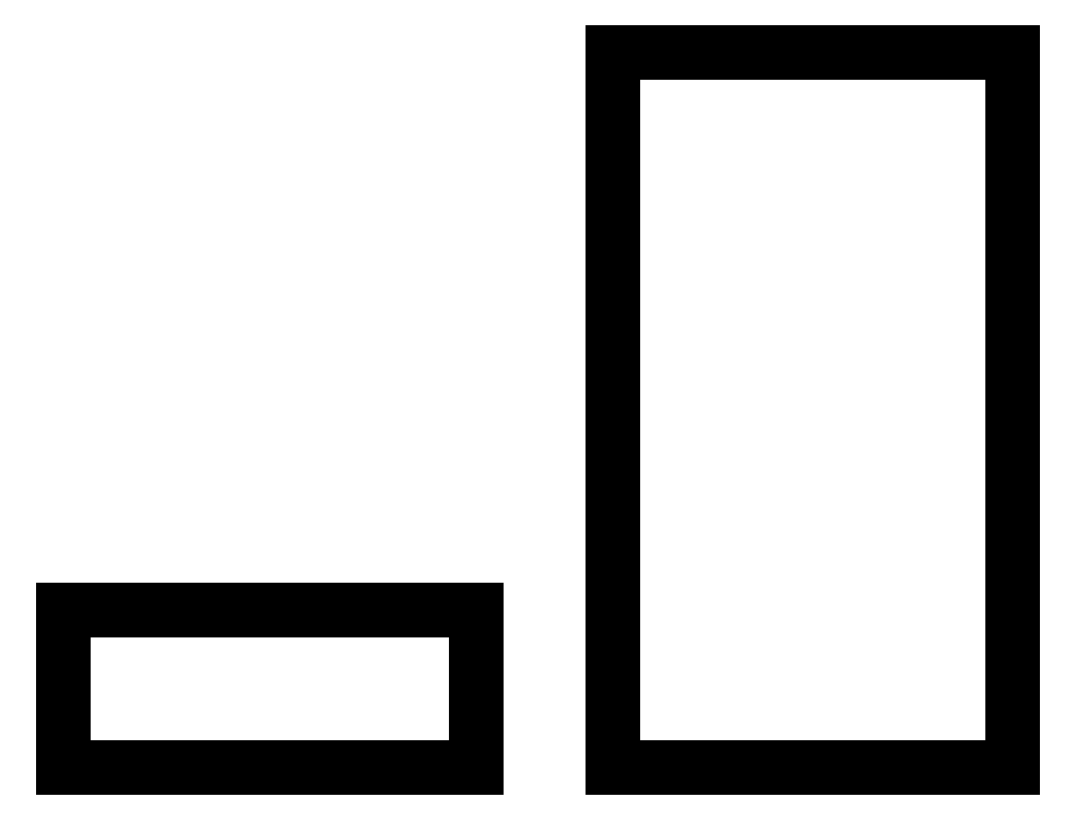
<metadata>
{"format":"dxf","ext":"dxf","renderer":"ezdxf+matplotlib","layout":"modelspace","background":"white","min_lineweight":24,"dpi":150}
</metadata>
<code>
0
SECTION
2
ENTITIES
0
LINE
8
0
10
12
11
12
20
132
21
169
0
LINE
8
0
10
12
11
109
20
169
21
169
0
LINE
8
0
10
109
11
109
20
169
21
132
0
LINE
8
0
10
109
11
12
20
132
21
132
0
LINE
8
0
10
141
11
141
20
132
21
300
0
LINE
8
0
10
141
11
235
20
300
21
300
0
LINE
8
0
10
235
11
235
20
300
21
132
0
LINE
8
0
10
235
11
141
20
132
21
132
0
ENDSEC
0
EOF

</code>
